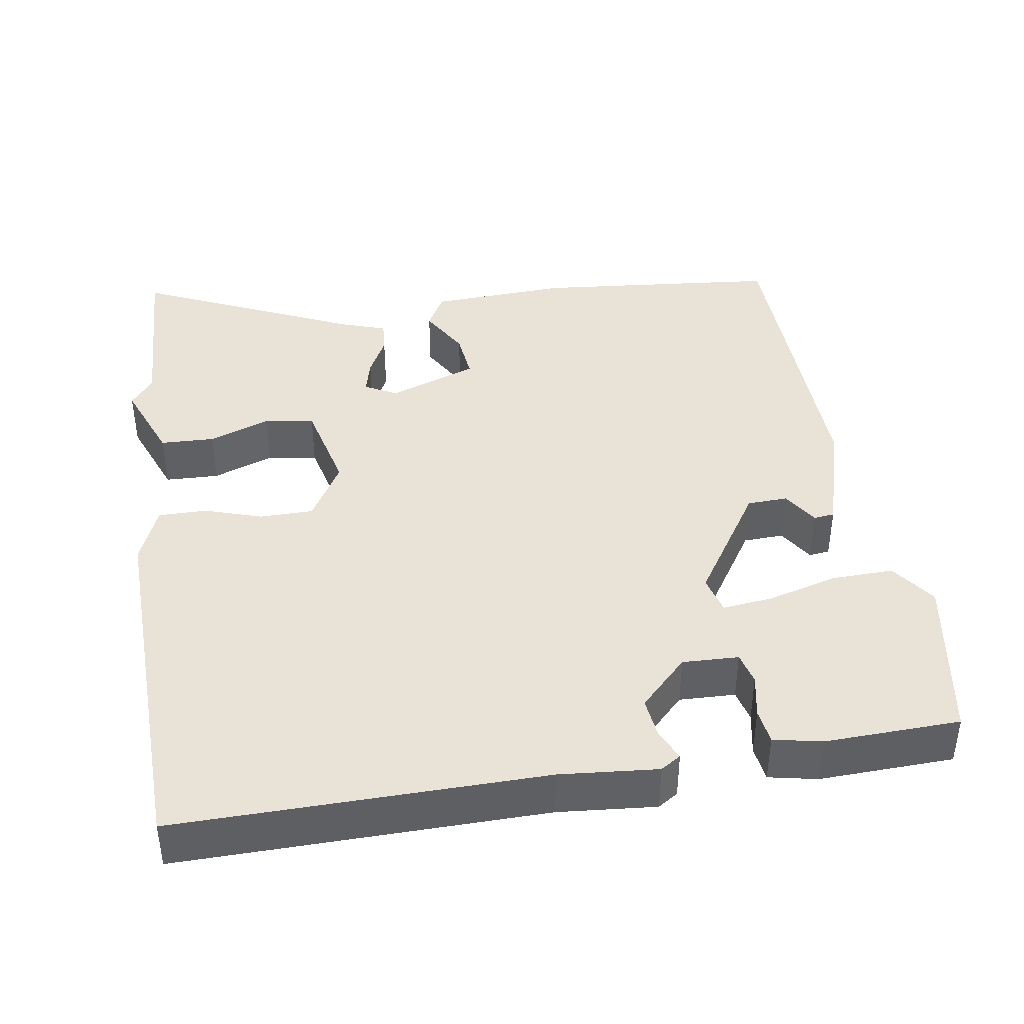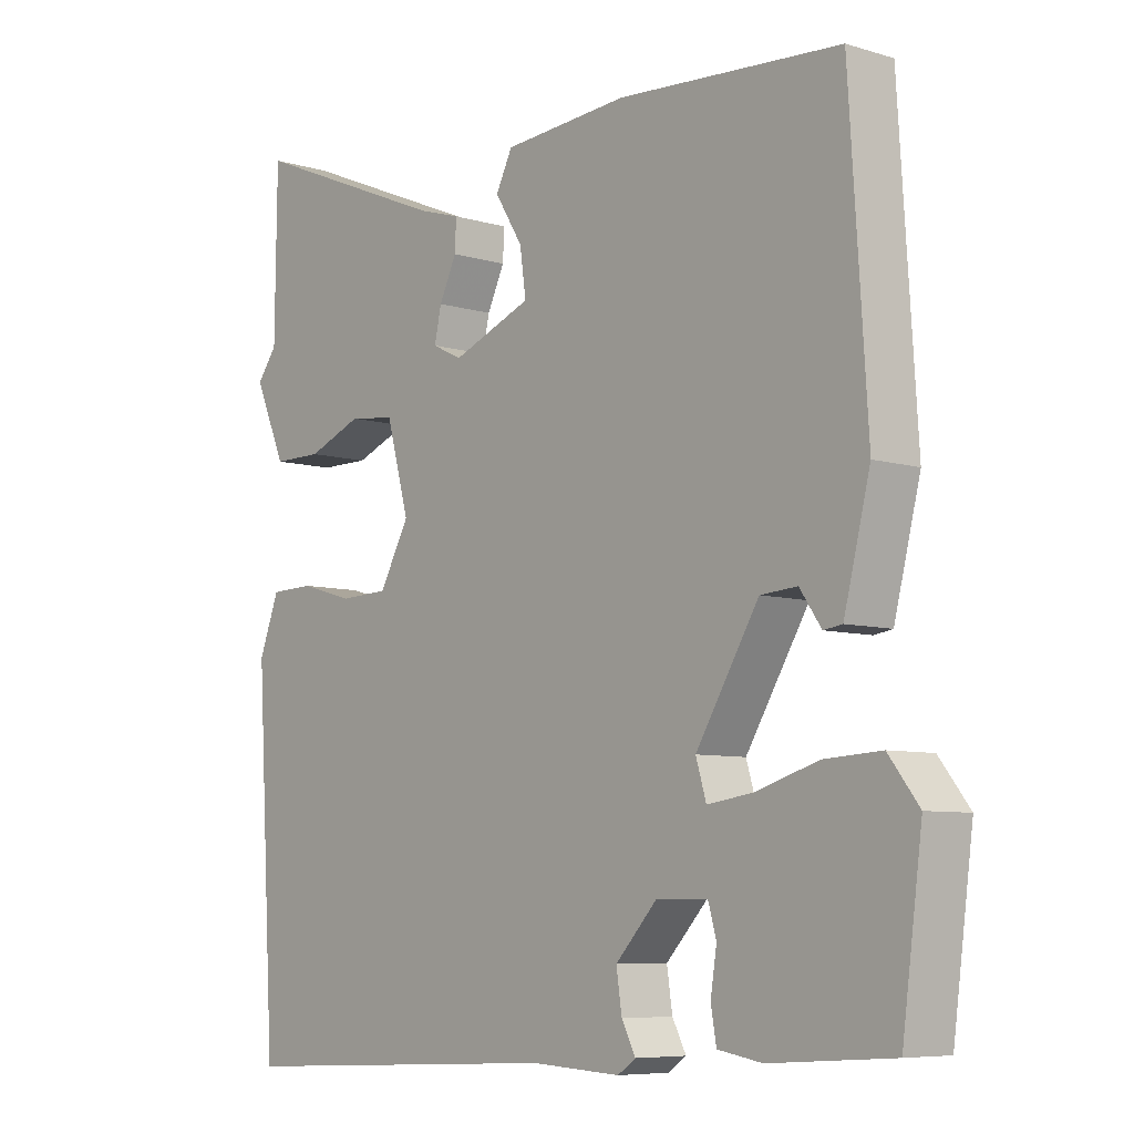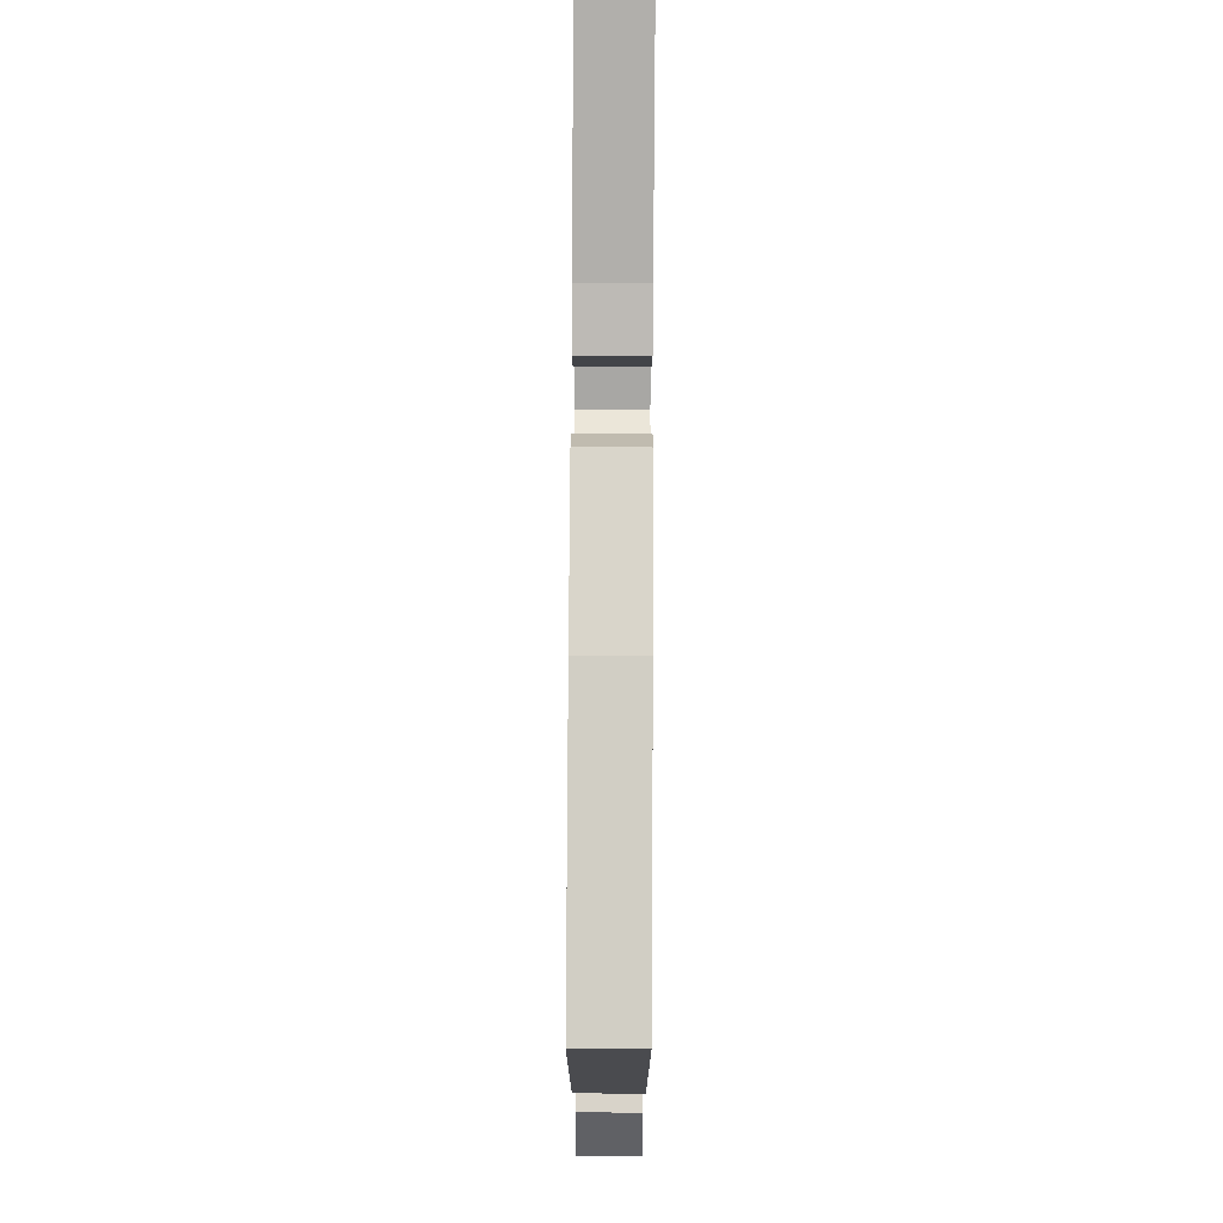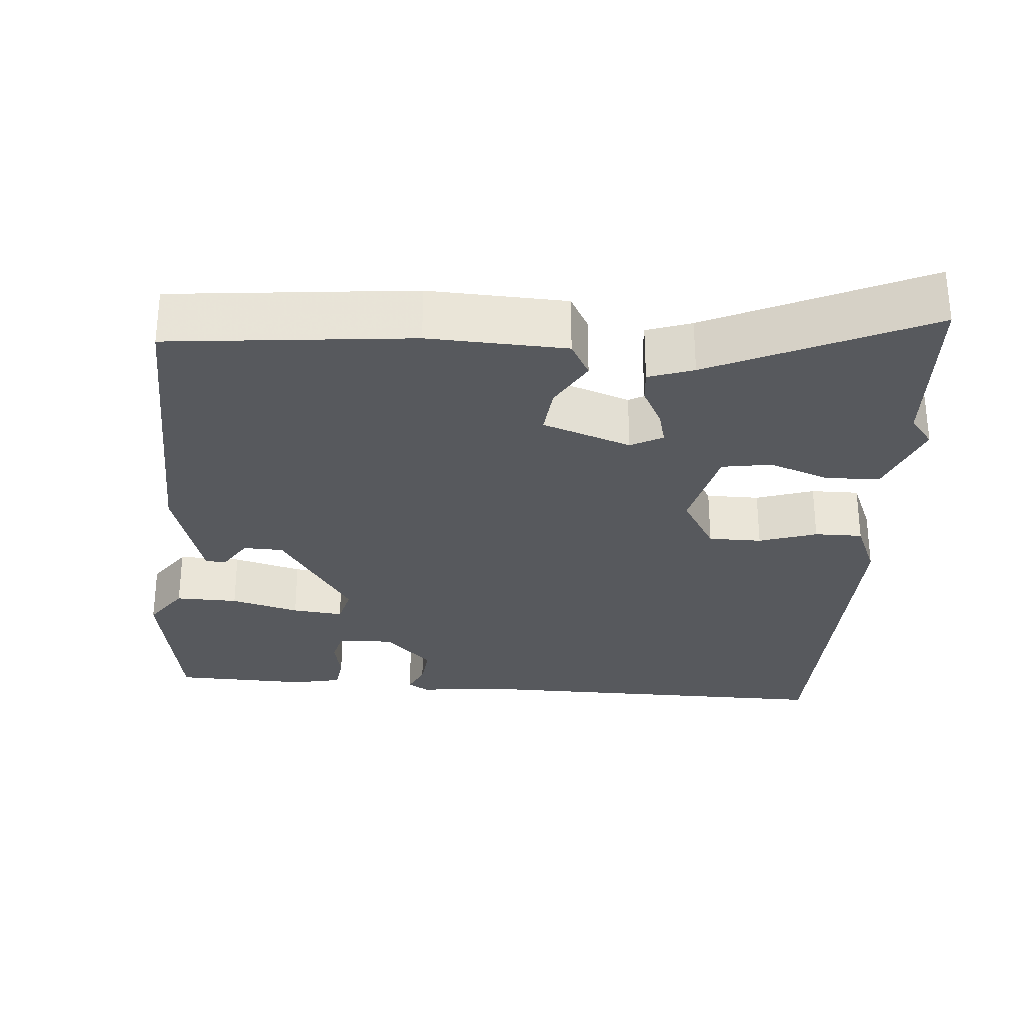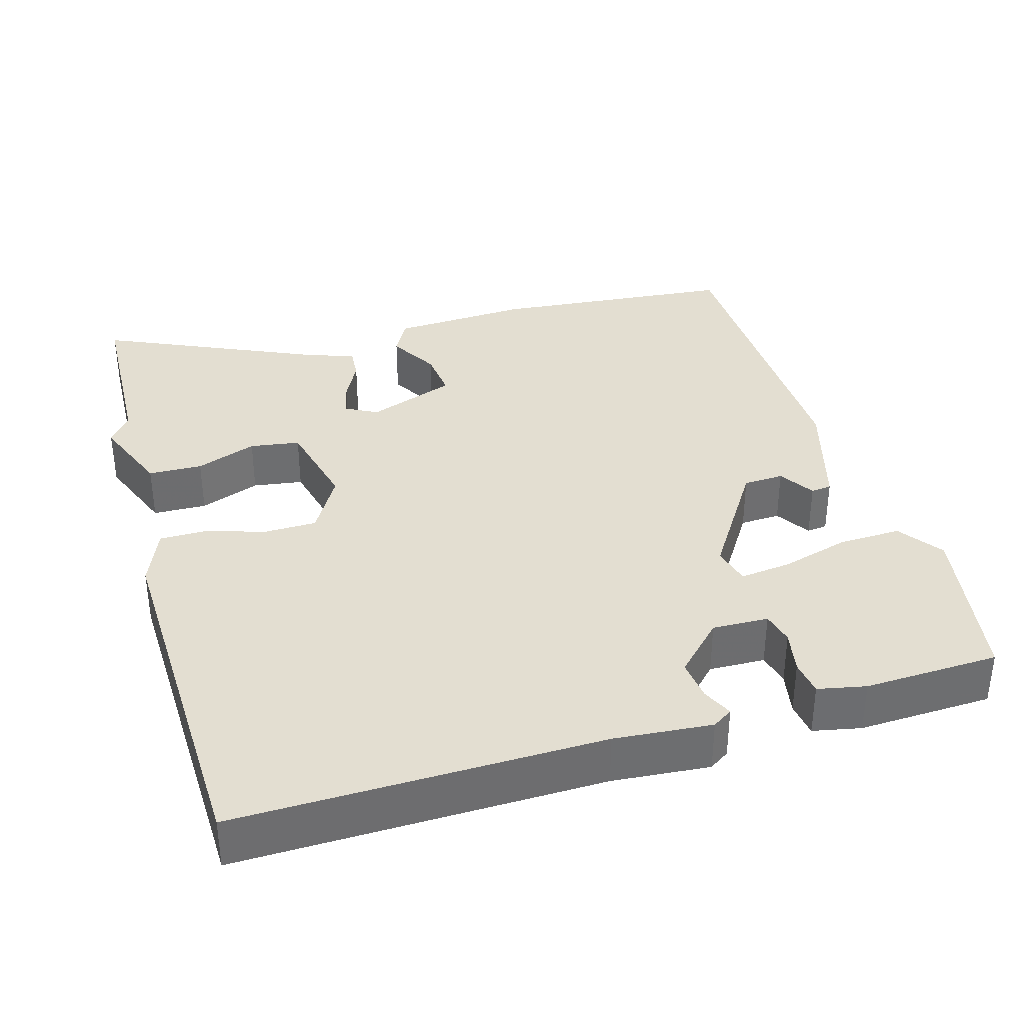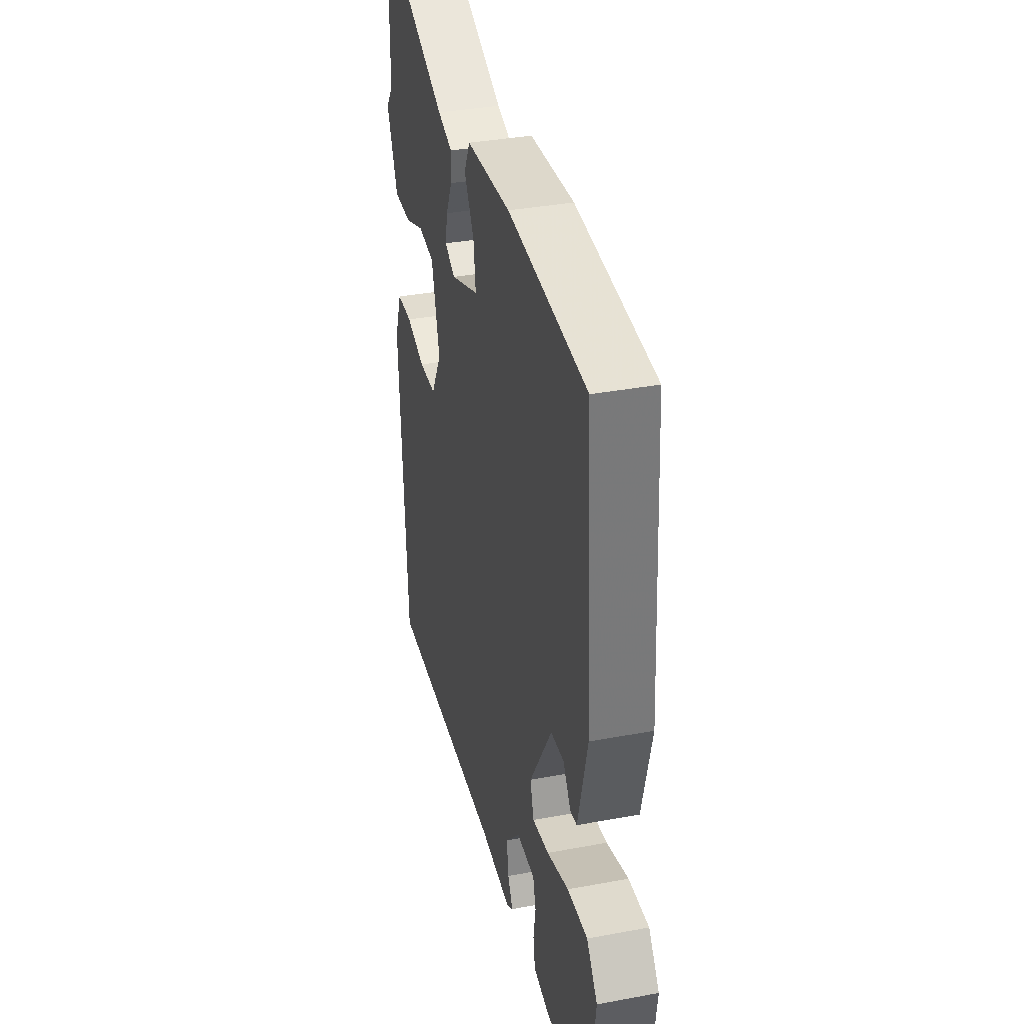
<metadata>
{"format":"obj","ext":"obj","renderer":"f3d","projection":"perspective","resolution":1024,"background":"white","views":[{"elev":41.5,"azim":173.0,"up":"+Y"},{"elev":-7.2,"azim":-131.0,"up":"+Z"},{"elev":79.4,"azim":-89.7,"up":"+Z"},{"elev":-29.4,"azim":-2.3,"up":"+Y"},{"elev":36.3,"azim":165.6,"up":"+Y"},{"elev":36.3,"azim":-103.7,"up":"+Z"}]}
</metadata>
<code>
v -0.503 0.07 -0.45
v -0.532 0.07 -0.228
v -0.488 0.07 -0.171
v -0.406 0.07 -0.176
v -0.317 0.07 -0.204
v -0.25 0.07 -0.214
v -0.235 0.07 -0.164
v -0.326 0.07 -0.013
v -0.379 0.07 -0.009
v -0.41 0.07 -0.054
v -0.437 0.07 -0.05
v -0.475 0.07 0.102
v -0.449 0.07 0.511
v -0.128 0.07 0.531
v 0.053 0.07 0.516
v 0.077 0.07 0.468
v 0.037 0.07 0.404
v 0.028 0.07 0.34
v 0.143 0.07 0.294
v 0.186 0.07 0.315
v 0.176 0.07 0.361
v 0.151 0.07 0.414
v 0.149 0.07 0.457
v 0.209 0.07 0.475
v 0.499 0.07 0.595
v 0.502 0.07 0.363
v 0.531 0.07 0.324
v 0.486 0.07 0.22
v 0.415 0.07 0.22
v 0.336 0.07 0.252
v 0.27 0.07 0.244
v 0.237 0.07 0.124
v 0.28 0.07 0.045
v 0.35 0.07 0.042
v 0.427 0.07 0.064
v 0.49 0.07 0.062
v 0.519 0.07 -0.015
v 0.491 0.07 -0.498
v 0.01 0.07 -0.475
v -0.119 0.07 -0.482
v -0.145 0.07 -0.464
v -0.125 0.07 -0.425
v -0.117 0.07 -0.371
v -0.177 0.07 -0.306
v -0.251 0.07 -0.306
v -0.263 0.07 -0.348
v -0.254 0.07 -0.405
v -0.262 0.07 -0.451
v -0.326 0.07 -0.462
v -0.503 0 -0.45
v -0.532 0 -0.228
v -0.488 0 -0.171
v -0.406 0 -0.176
v -0.317 0 -0.204
v -0.25 0 -0.214
v -0.235 0 -0.164
v -0.326 0 -0.013
v -0.379 0 -0.009
v -0.41 0 -0.054
v -0.437 0 -0.05
v -0.475 0 0.102
v -0.449 0 0.511
v -0.128 0 0.531
v 0.053 0 0.516
v 0.077 0 0.468
v 0.037 0 0.404
v 0.028 0 0.34
v 0.143 0 0.294
v 0.186 0 0.315
v 0.176 0 0.361
v 0.151 0 0.414
v 0.149 0 0.457
v 0.209 0 0.475
v 0.499 0 0.595
v 0.502 0 0.363
v 0.531 0 0.324
v 0.486 0 0.22
v 0.415 0 0.22
v 0.336 0 0.252
v 0.27 0 0.244
v 0.237 0 0.124
v 0.28 0 0.045
v 0.35 0 0.042
v 0.427 0 0.064
v 0.49 0 0.062
v 0.519 0 -0.015
v 0.491 0 -0.498
v 0.01 0 -0.475
v -0.119 0 -0.482
v -0.145 0 -0.464
v -0.125 0 -0.425
v -0.117 0 -0.371
v -0.177 0 -0.306
v -0.251 0 -0.306
v -0.263 0 -0.348
v -0.254 0 -0.405
v -0.262 0 -0.451
v -0.326 0 -0.462
f 46 47 48 49
f 45 46 49 1
f 39 40 41 42
f 39 42 43
f 38 39 43 44
f 34 35 36 37
f 33 34 37 38
f 32 33 38 44
f 27 28 29 30
f 26 27 30 31
f 24 25 26 31
f 21 22 23 24
f 20 21 24 31
f 19 20 31 32
f 14 15 16 17
f 14 17 18
f 13 14 18
f 9 10 11 12
f 8 9 12 13
f 7 8 13 18
f 2 3 4 5
f 45 1 2 5
f 45 5 6
f 19 32 44 45
f 18 19 45
f 6 7 18 45
f 98 97 96 95
f 50 98 95 94
f 91 90 89 88
f 92 91 88
f 93 92 88 87
f 86 85 84 83
f 87 86 83 82
f 93 87 82 81
f 79 78 77 76
f 80 79 76 75
f 80 75 74 73
f 73 72 71 70
f 80 73 70 69
f 81 80 69 68
f 66 65 64 63
f 67 66 63
f 67 63 62
f 61 60 59 58
f 62 61 58 57
f 67 62 57 56
f 54 53 52 51
f 54 51 50 94
f 55 54 94
f 94 93 81 68
f 94 68 67
f 94 67 56 55
f 1 50 51 2
f 2 51 52 3
f 3 52 53 4
f 4 53 54 5
f 5 54 55 6
f 6 55 56 7
f 7 56 57 8
f 8 57 58 9
f 9 58 59 10
f 10 59 60 11
f 11 60 61 12
f 12 61 62 13
f 13 62 63 14
f 14 63 64 15
f 15 64 65 16
f 16 65 66 17
f 17 66 67 18
f 18 67 68 19
f 19 68 69 20
f 20 69 70 21
f 21 70 71 22
f 22 71 72 23
f 23 72 73 24
f 24 73 74 25
f 25 74 75 26
f 26 75 76 27
f 27 76 77 28
f 28 77 78 29
f 29 78 79 30
f 30 79 80 31
f 31 80 81 32
f 32 81 82 33
f 33 82 83 34
f 34 83 84 35
f 35 84 85 36
f 36 85 86 37
f 37 86 87 38
f 38 87 88 39
f 39 88 89 40
f 40 89 90 41
f 41 90 91 42
f 42 91 92 43
f 43 92 93 44
f 44 93 94 45
f 45 94 95 46
f 46 95 96 47
f 47 96 97 48
f 48 97 98 49
f 49 98 50 1

</code>
